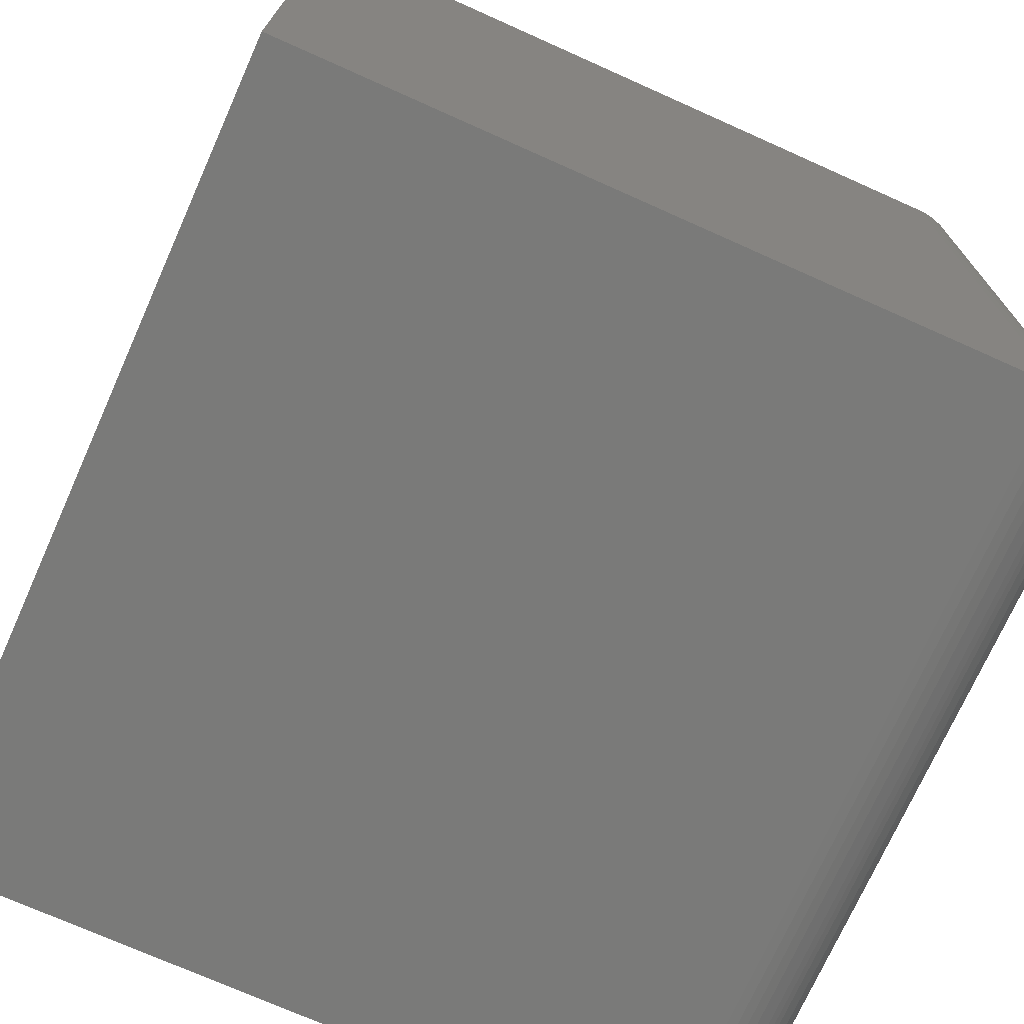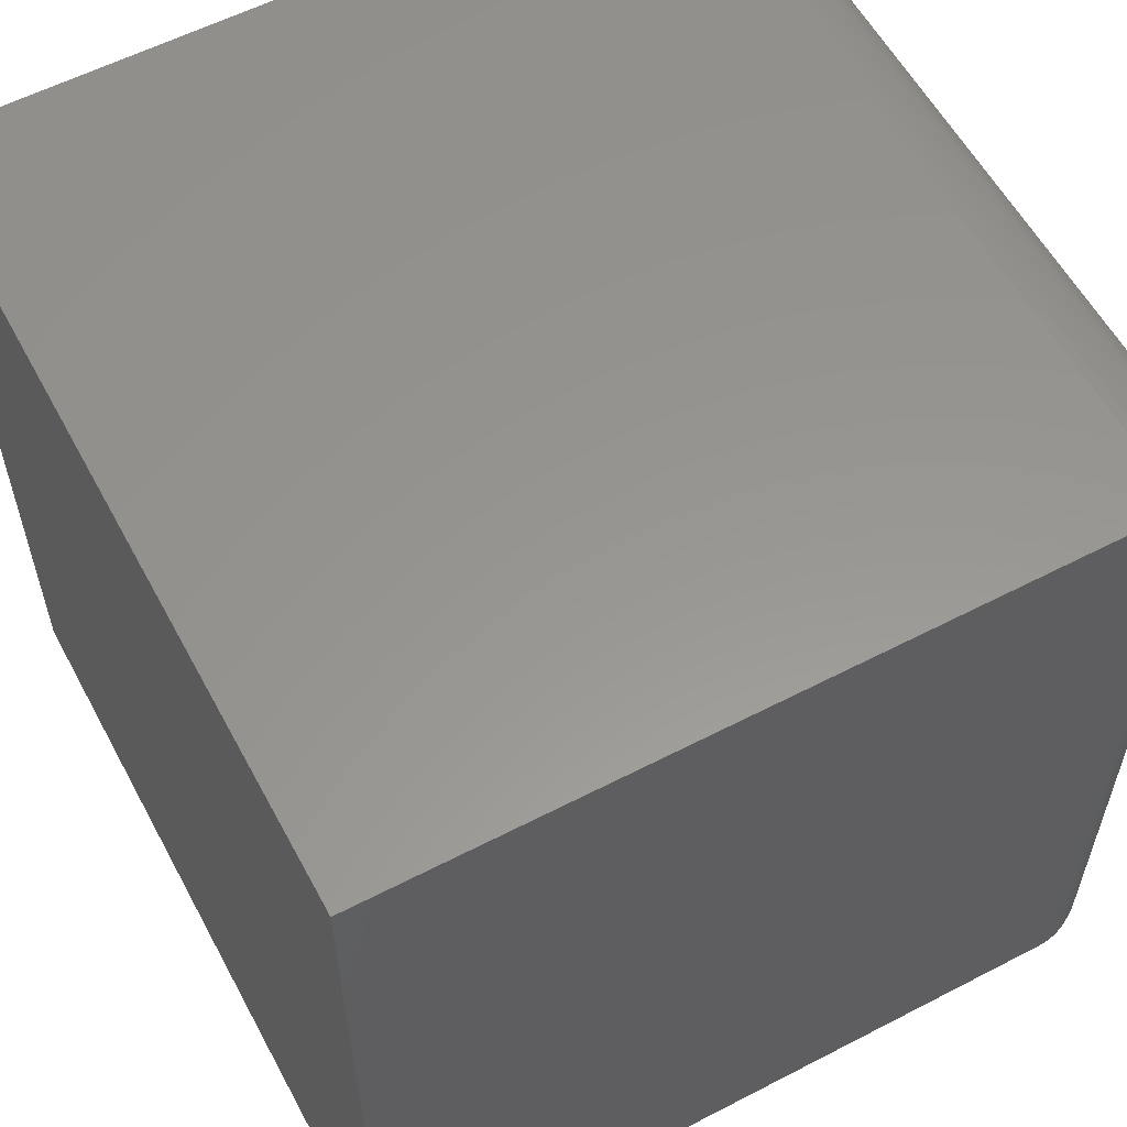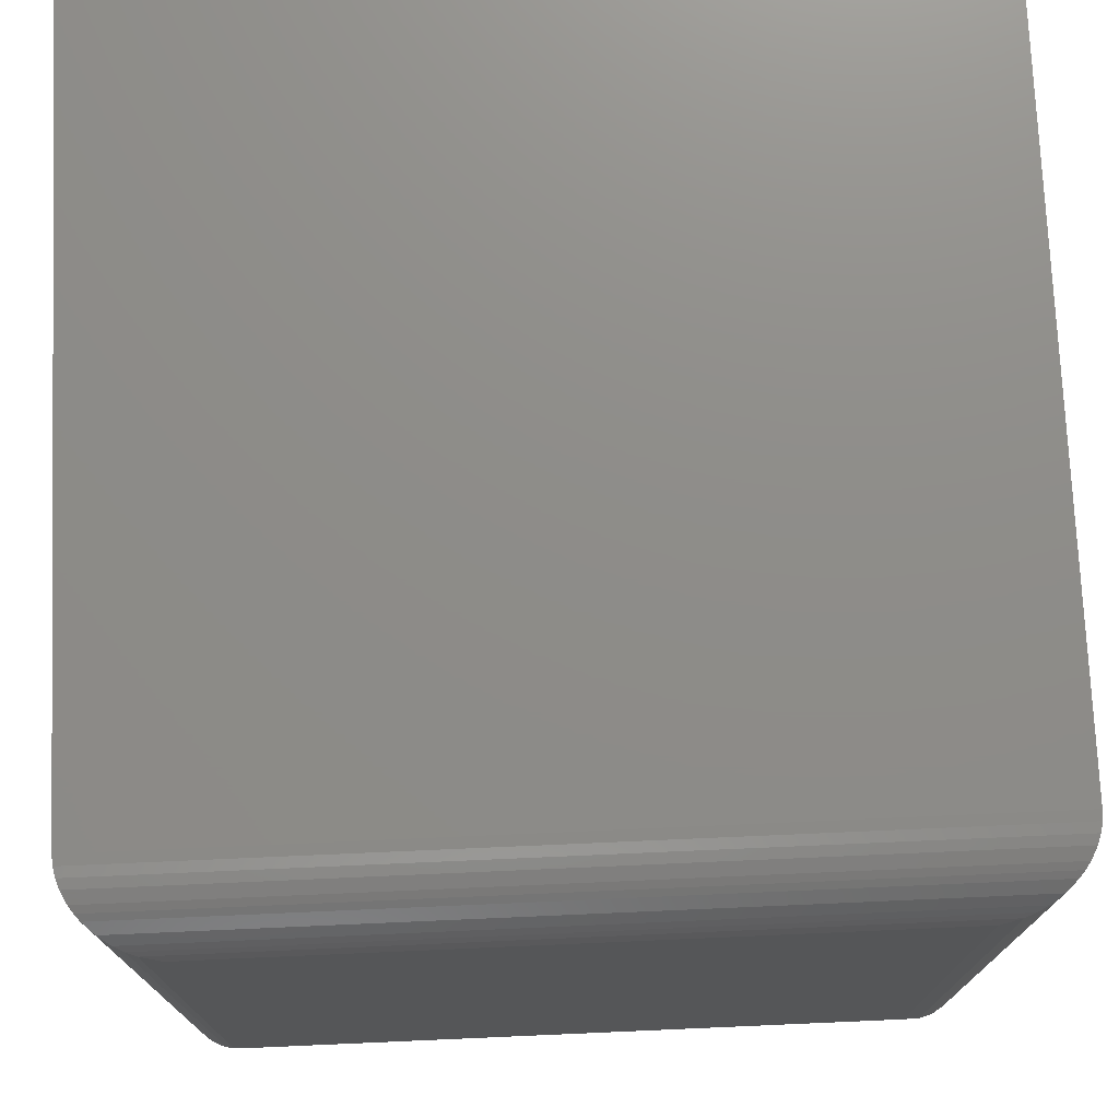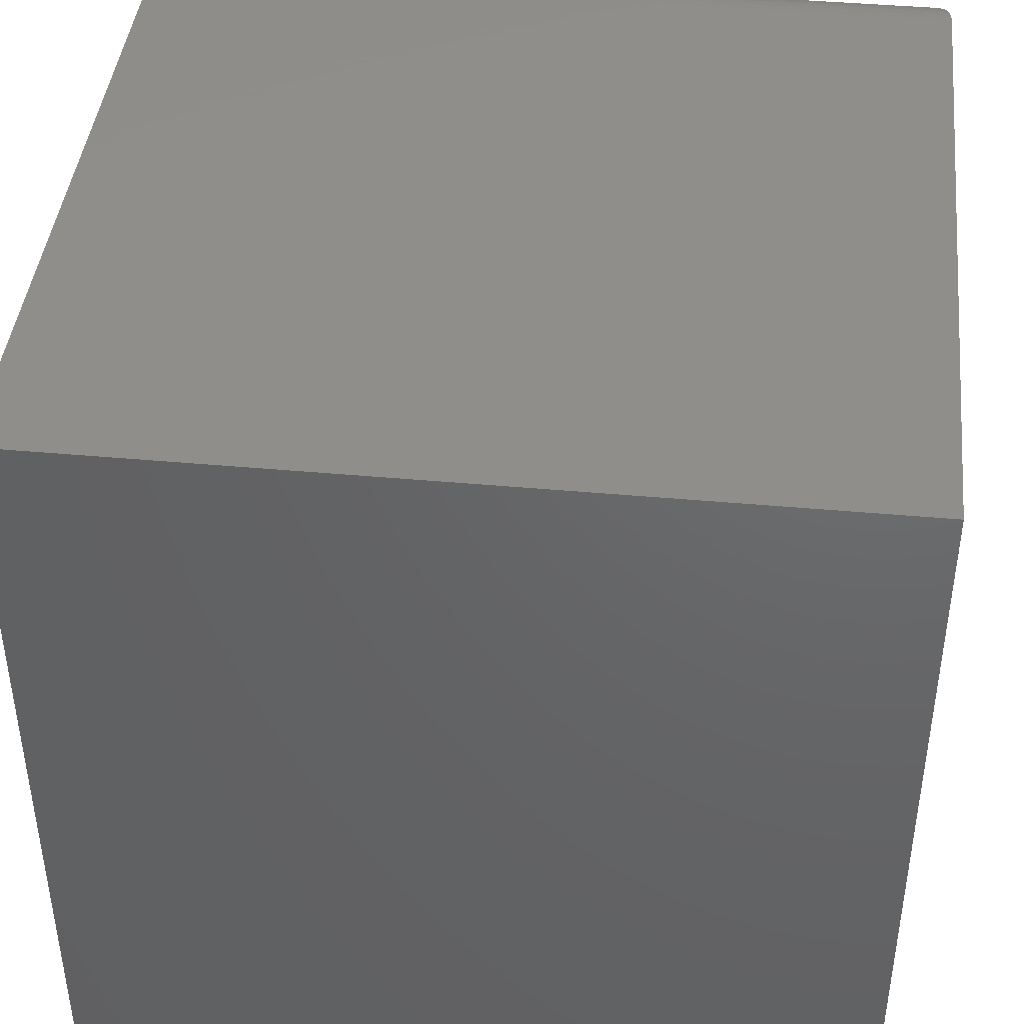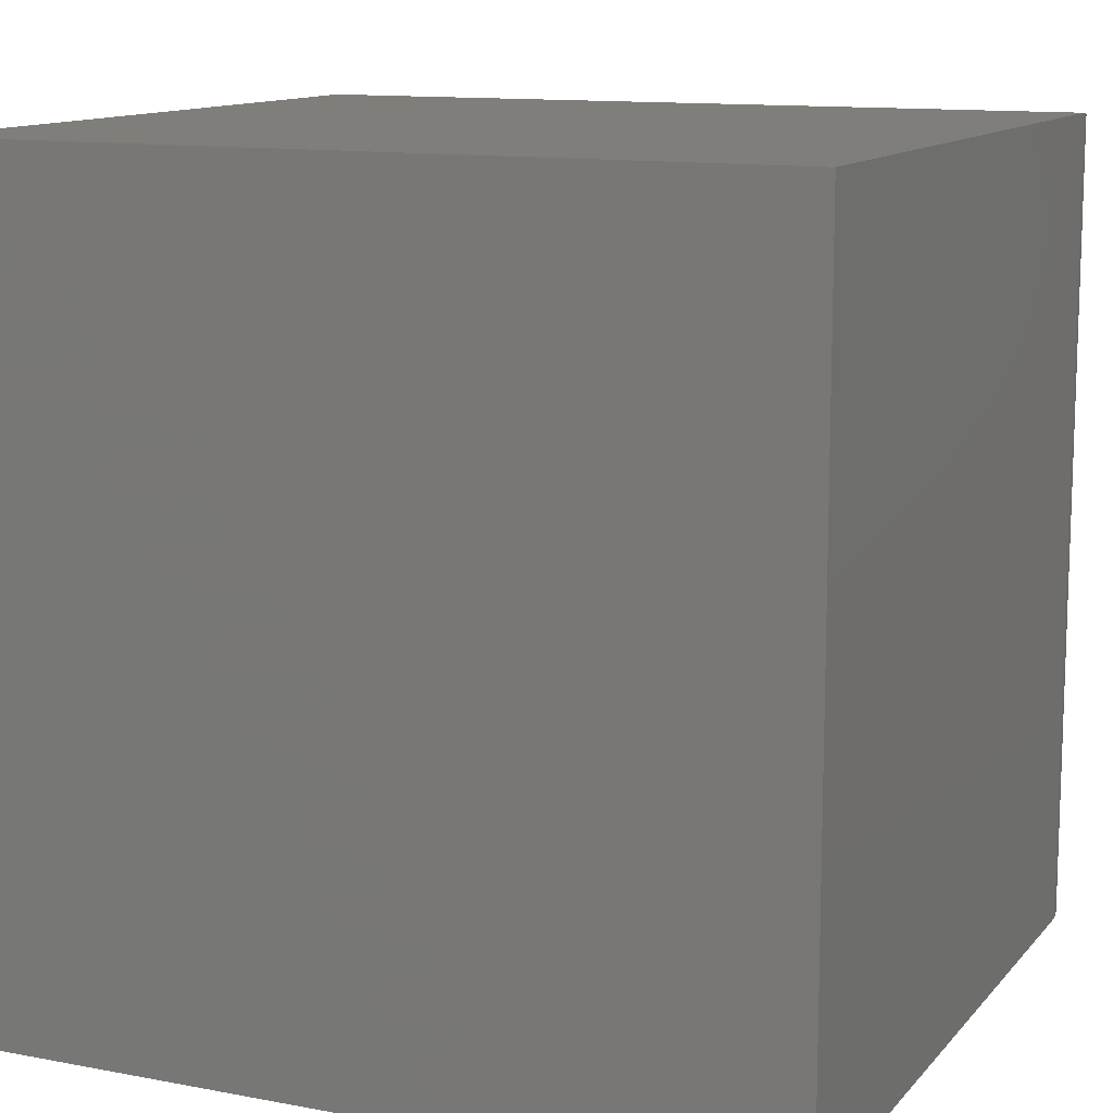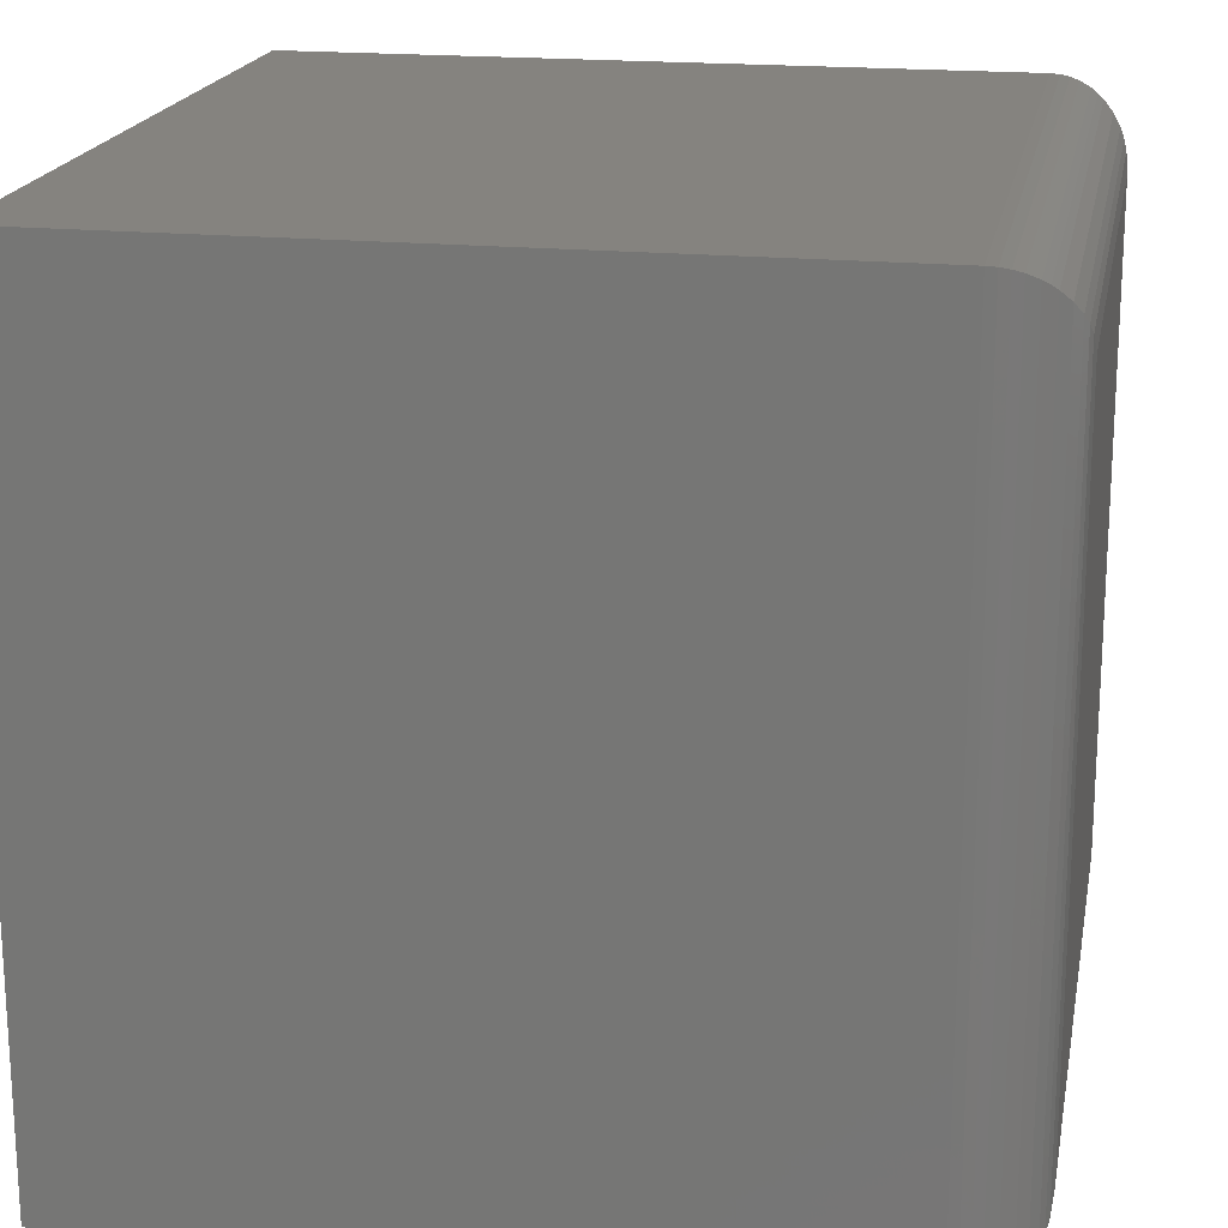
<metadata>
{"format":"stl","ext":"stl","renderer":"f3d","projection":"perspective","resolution":1024,"background":"white","views":[{"elev":-72.9,"azim":-24.1,"up":"+Z"},{"elev":58.1,"azim":-28.2,"up":"+Z"},{"elev":74.6,"azim":87.5,"up":"+Z"},{"elev":42.8,"azim":-83.8,"up":"+Y"},{"elev":12.1,"azim":-65.8,"up":"+Y"},{"elev":18.9,"azim":10.5,"up":"+Y"}]}
</metadata>
<code>
# stl→obj: 52 verts, 100 faces
v -0.75 -0.5 -0.3125
v -0.2969 -0.5 -0.3125
v -0.75 -0.5 0.1875
v -0.2969 -0.5 0.1875
v -0.75 0 -0.3125
v -0.75 2.776e-17 0.1875
v -0.2969 5.031e-17 -0.3125
v -0.2969 7.806e-17 0.1875
v -0.25 -0.04688 -0.2656
v -0.25 -0.04688 0.1406
v -0.25 -0.4531 -0.2656
v -0.25 -0.4531 0.1406
v -0.2514 -0.03561 -0.2769
v -0.2514 -0.03561 0.1519
v -0.2911 -0.0003595 -0.3121
v -0.2855 -0.001402 0.1861
v -0.2855 -0.001402 -0.3111
v -0.2801 -0.003121 0.1844
v -0.2801 -0.003121 -0.3094
v -0.2732 -0.006413 0.1811
v -0.2732 -0.006413 -0.3061
v -0.2693 -0.00894 0.1786
v -0.2693 -0.00894 -0.3036
v -0.2658 -0.01174 0.1758
v -0.2658 -0.01174 -0.3008
v -0.26 -0.01796 0.1695
v -0.26 -0.01796 -0.2945
v -0.2555 -0.02477 0.1627
v -0.2555 -0.02477 -0.2877
v -0.2531 -0.03013 0.1574
v -0.2531 -0.03013 -0.2824
v -0.2911 -0.0003595 0.1871
v -0.2514 -0.4644 -0.2769
v -0.2531 -0.4699 -0.2824
v -0.2555 -0.4752 -0.2877
v -0.26 -0.482 -0.2945
v -0.2658 -0.4883 -0.3008
v -0.2693 -0.4911 -0.3036
v -0.2732 -0.4936 -0.3061
v -0.2801 -0.4969 -0.3094
v -0.2855 -0.4986 -0.3111
v -0.2911 -0.4996 -0.3121
v -0.2514 -0.4644 0.1519
v -0.2531 -0.4699 0.1574
v -0.2555 -0.4752 0.1627
v -0.26 -0.482 0.1695
v -0.2658 -0.4883 0.1758
v -0.2693 -0.4911 0.1786
v -0.2732 -0.4936 0.1811
v -0.2801 -0.4969 0.1844
v -0.2855 -0.4986 0.1861
v -0.2911 -0.4996 0.1871
f 1 2 3
f 3 2 4
f 5 6 7
f 7 6 8
f 8 6 4
f 4 6 3
f 9 10 11
f 11 10 12
f 5 7 1
f 1 7 2
f 10 13 14
f 10 9 13
f 15 16 17
f 17 16 18
f 17 18 19
f 19 18 20
f 19 20 21
f 21 20 22
f 21 22 23
f 23 22 24
f 23 24 25
f 25 24 26
f 25 26 27
f 27 26 28
f 27 28 29
f 29 28 30
f 29 30 31
f 31 30 14
f 31 14 13
f 7 8 15
f 15 8 32
f 15 32 16
f 9 33 13
f 9 11 33
f 13 33 34
f 13 34 31
f 31 34 35
f 31 35 29
f 29 35 36
f 29 36 27
f 27 36 37
f 27 37 25
f 25 37 38
f 25 38 23
f 23 38 39
f 23 39 21
f 21 39 40
f 21 40 19
f 19 40 41
f 19 41 17
f 17 41 42
f 2 7 42
f 42 7 15
f 42 15 17
f 11 43 33
f 11 12 43
f 33 43 44
f 33 44 34
f 34 44 45
f 34 45 35
f 35 45 46
f 35 46 36
f 36 46 47
f 36 47 37
f 37 47 48
f 37 48 38
f 38 48 49
f 38 49 39
f 39 49 50
f 39 50 40
f 40 50 51
f 40 51 41
f 41 51 52
f 4 2 52
f 52 2 42
f 52 42 41
f 12 14 43
f 12 10 14
f 32 51 16
f 16 51 50
f 16 50 18
f 18 50 49
f 18 49 20
f 20 49 48
f 20 48 22
f 22 48 47
f 22 47 24
f 24 47 46
f 24 46 26
f 26 46 45
f 26 45 28
f 28 45 44
f 28 44 30
f 30 44 43
f 30 43 14
f 8 4 32
f 32 4 52
f 32 52 51
f 6 5 3
f 3 5 1

</code>
